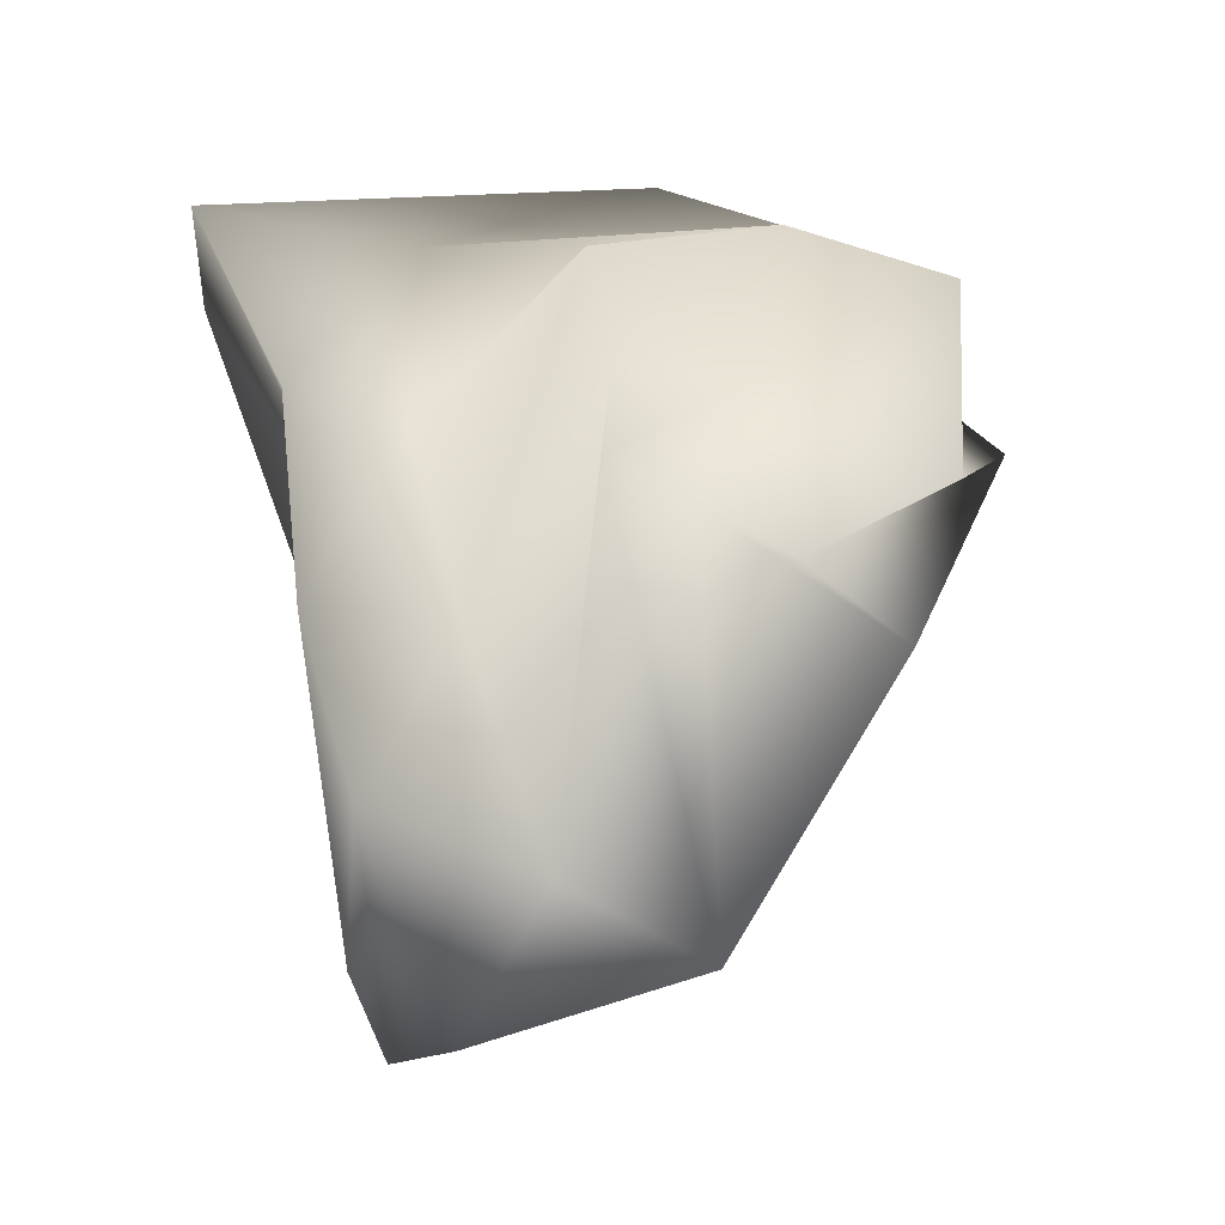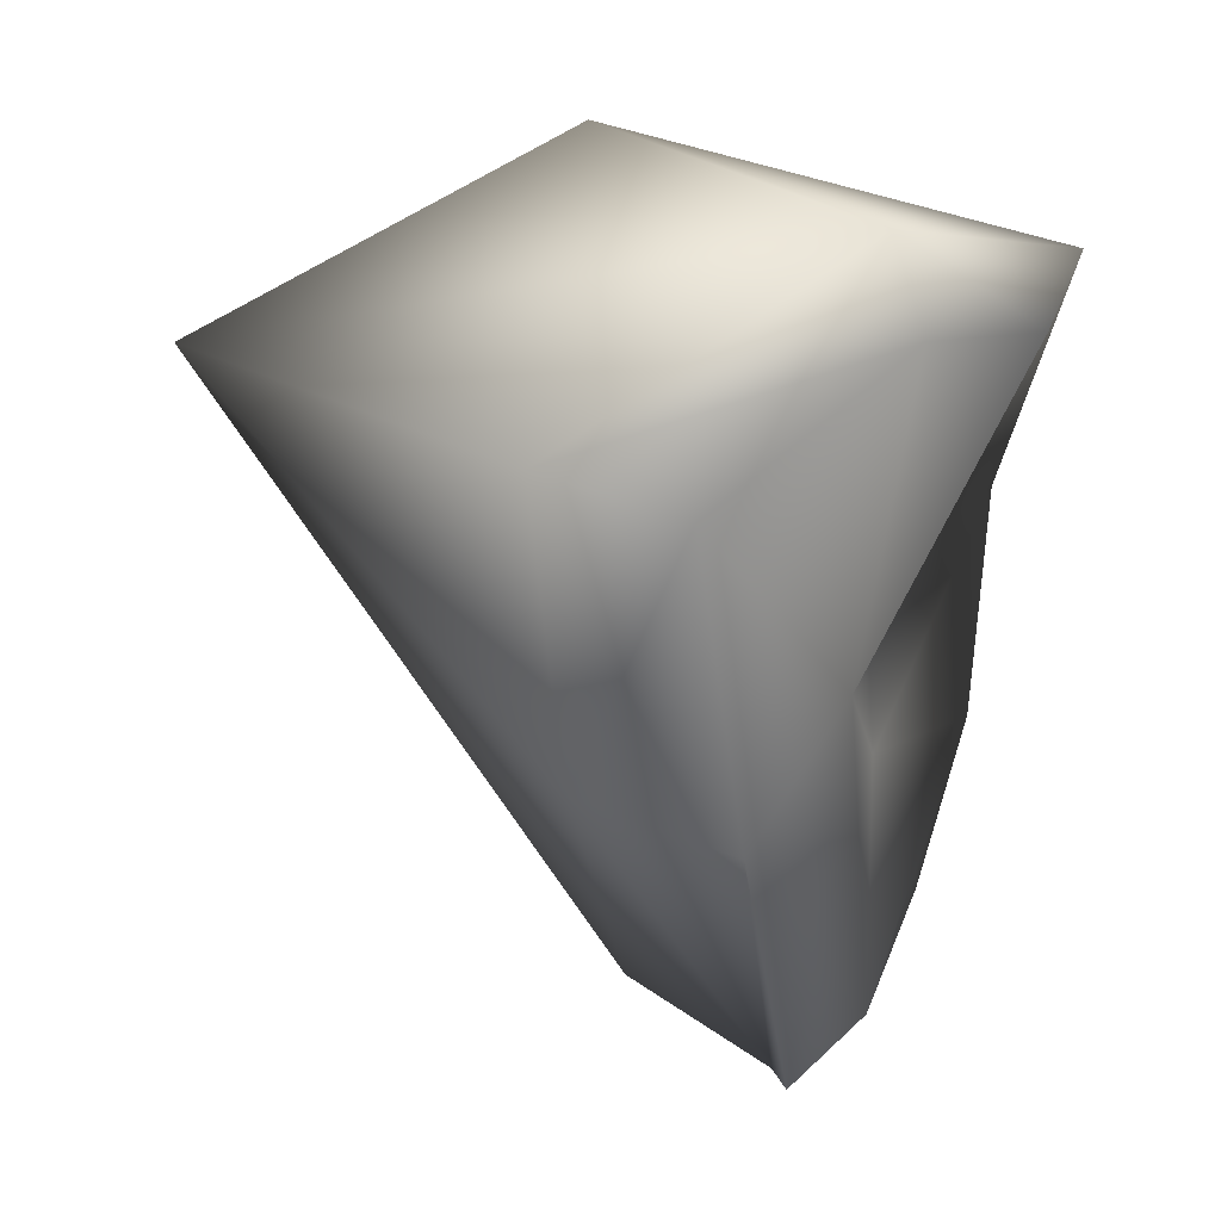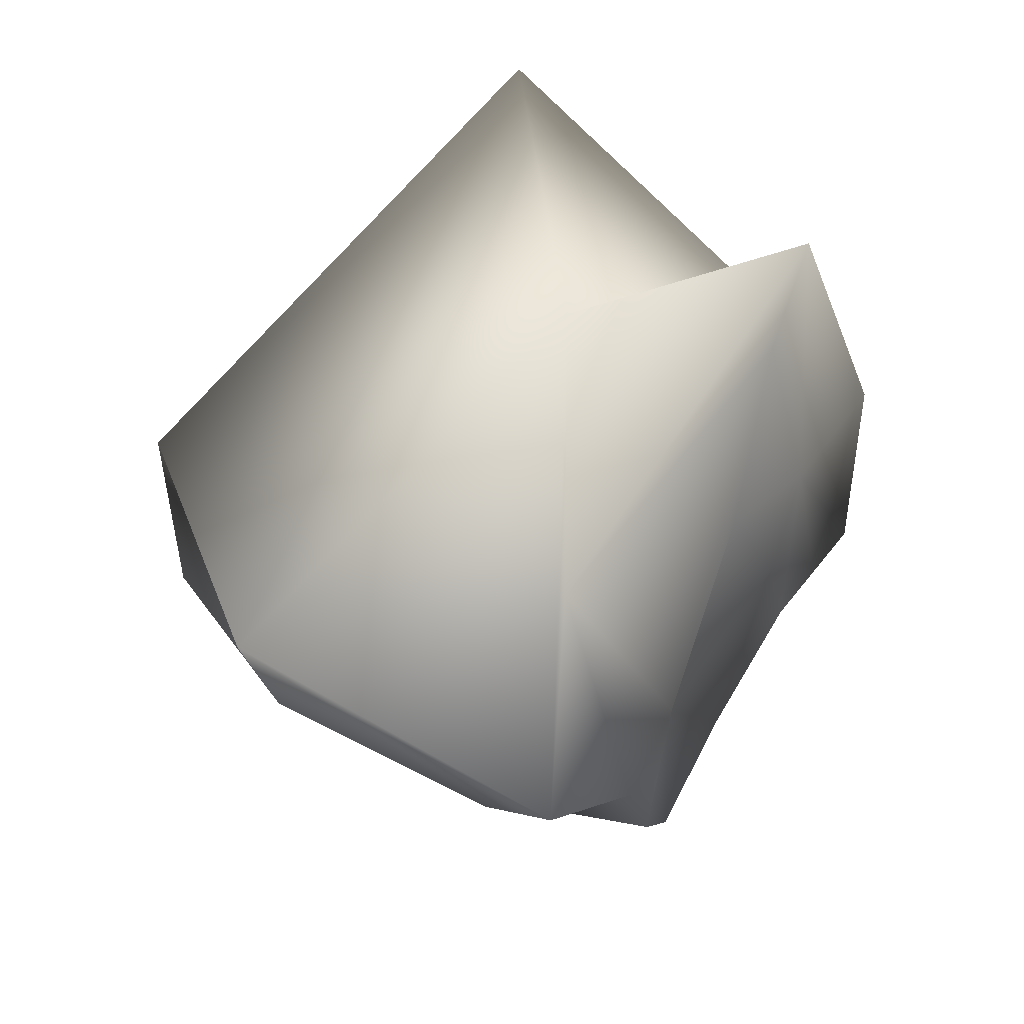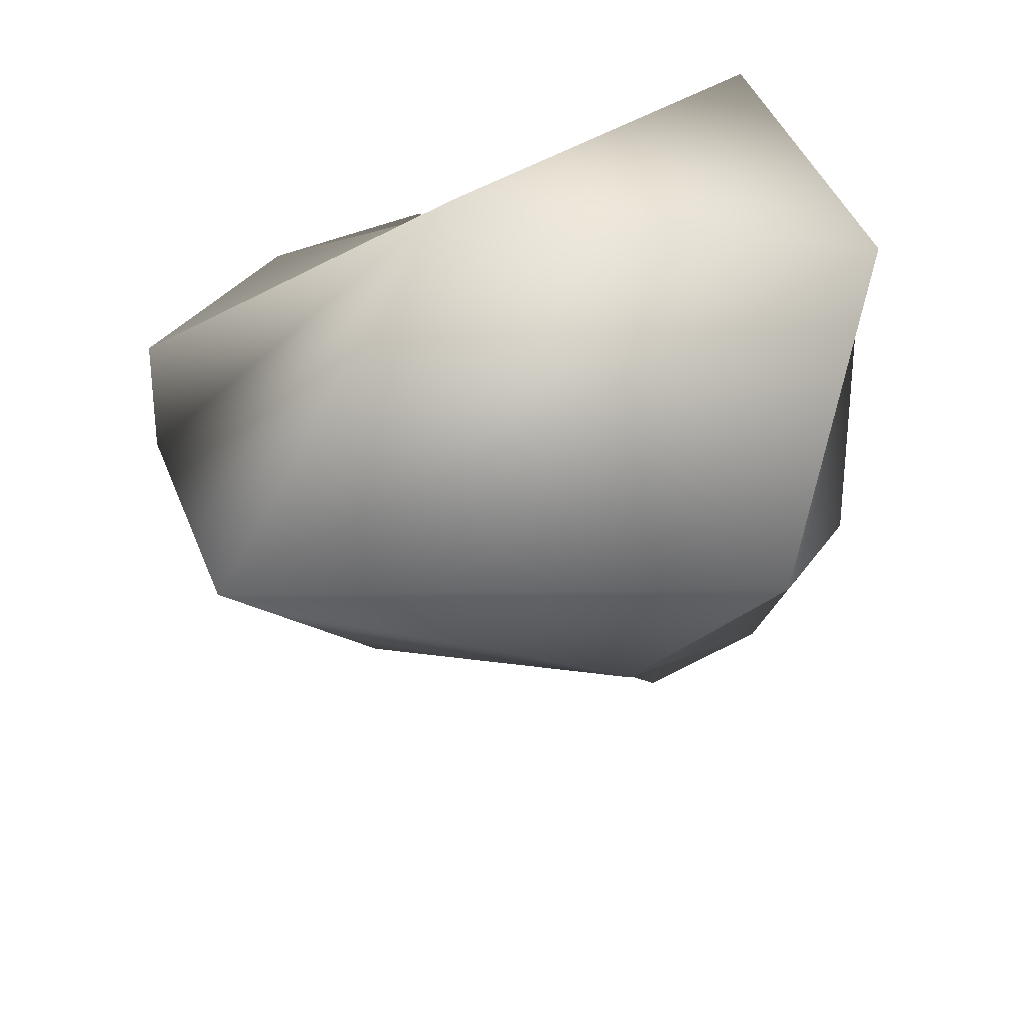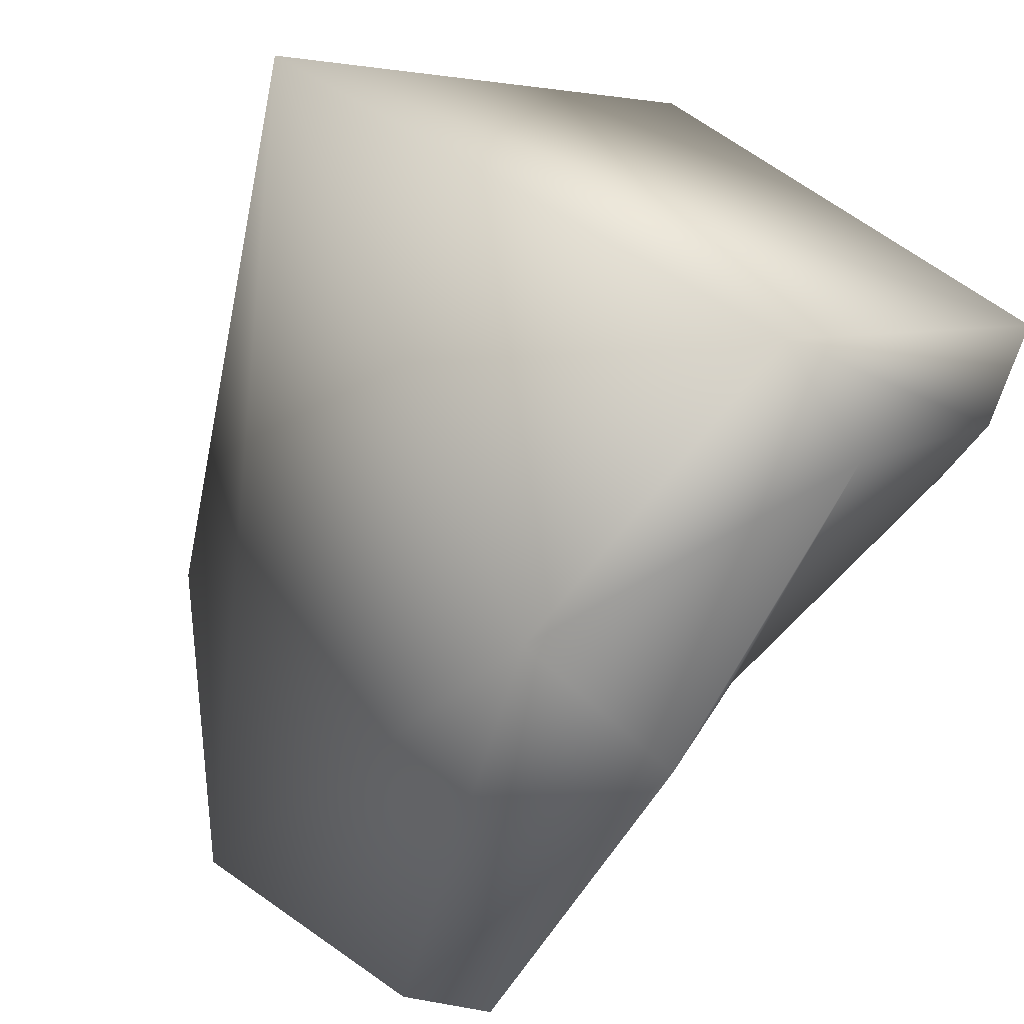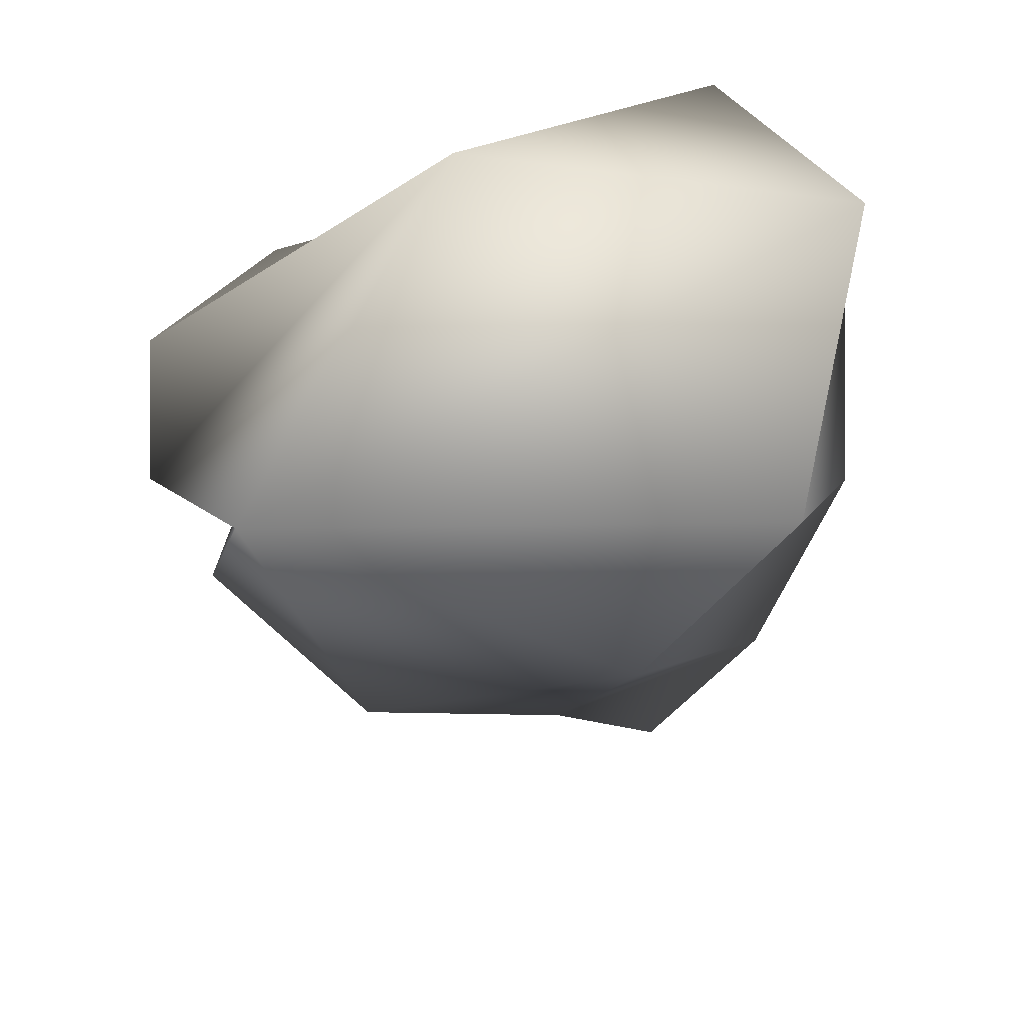
<metadata>
{"format":"obj","ext":"obj","renderer":"f3d","projection":"perspective","resolution":1024,"background":"white","views":[{"elev":-26.8,"azim":-169.9,"up":"+Y"},{"elev":9.7,"azim":38.0,"up":"+Y"},{"elev":69.5,"azim":119.2,"up":"+Y"},{"elev":49.5,"azim":-20.1,"up":"+Y"},{"elev":77.9,"azim":27.0,"up":"+Z"},{"elev":38.9,"azim":-23.5,"up":"+Y"}]}
</metadata>
<code>
o r_triq
v 0.002205 -0.004038 -0.002226
v 0.004687 -0.003927 -0.003013
v 0.003588 -0.007448 -0.003112
v 0.000517 -0.008841 -0.002963
v 0.003111 -0.000525 -0.002527
v 0.005283 0.00043 -0.002684
v -0.000256 -0.001902 -0.003423
v -0.000327 -0.000111 -0.002942
v 0.000254 0.002987 -0.002101
v 0.004635 -0.004116 0.000134
v 0.004411 -0.009022 -0.000146
v 0.004893 -0.00075 0.000888
v 0.002761 -0.01022 0.000477
v -0.001679 -0.00961 -0.000876
v 0.004343 -0.009787 0.002295
v -0.001816 -0.003047 -0.003568
v 0.003591 0.004617 -0.000234
v 0.00737 0.004761 -0.002008
v -0.003025 0.00366 -0.00117
v 0.00744 0.003404 -0.000726
v -0.002544 -0.000317 -0.002534
v 0.005562 -0.002601 0.002259
v 0.005334 -0.004896 0.00505
v 0.002147 -0.004204 0.005698
v -0.006387 0.003016 0.006286
v -0.00491 -0.004854 -0.001727
v -0.003376 -0.004192 -0.003711
v -0.000338 0.006948 0.001944
v 0.007452 0.005249 0.004251
v -0.005951 0.002568 -0.000629
v 0.007624 0.003489 0.003491
v -0.005849 -0.002496 -0.002728
v 0.005817 0.000863 0.007084
v 0.003854 0.001693 0.008777
f 1 2 3 4
f 5 6 2 1
f 4 7 8 1
f 1 8 9 5
f 2 10 11 3
f 6 12 10 2
f 4 3 13 14
f 3 11 15 13
f 14 16 7 4
f 17 18 6 5
f 5 9 19 17
f 18 20 12 6
f 8 7 21
f 7 16 21
f 9 8 21
f 19 9 21
f 22 11 10
f 22 10 12
f 22 15 11
f 22 12 20
f 13 15 23 24
f 14 13 24 25
f 26 27 16 14
f 14 25 26
f 22 23 15
f 16 27 21
f 28 29 18 17
f 17 19 30 28
f 29 31 20 18
f 30 19 21
f 22 20 31
f 32 30 21
f 27 32 21
f 22 31 33
f 22 33 23
f 24 23 33 34
f 34 25 24
f 25 34 29 28
f 28 30 32 25
f 25 32 27 26
f 34 33 31 29

</code>
